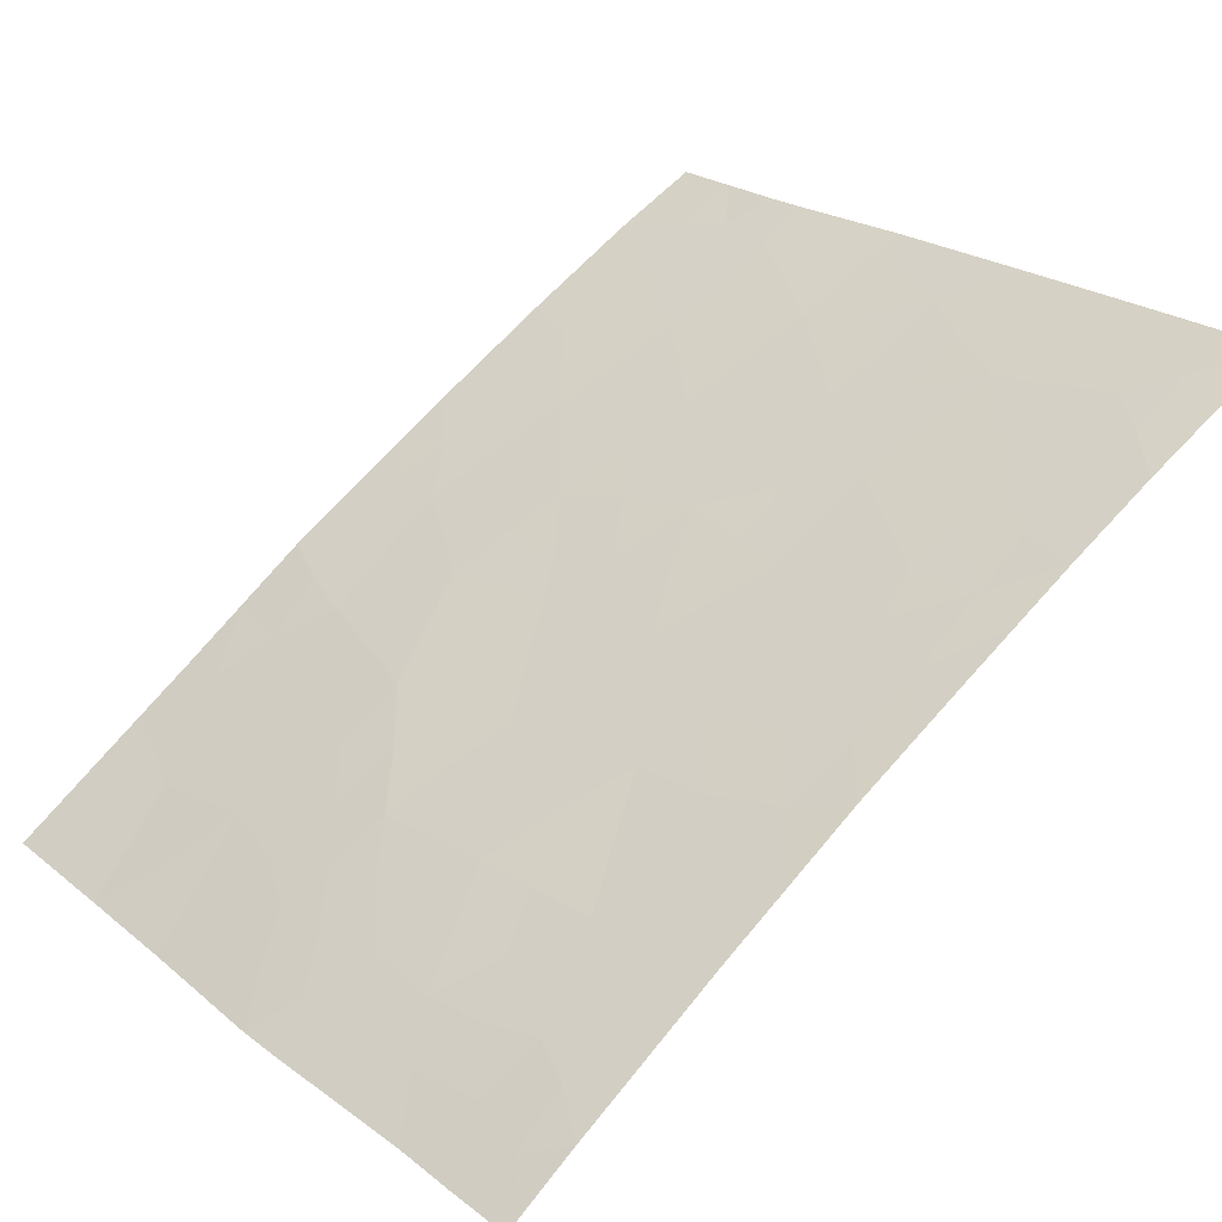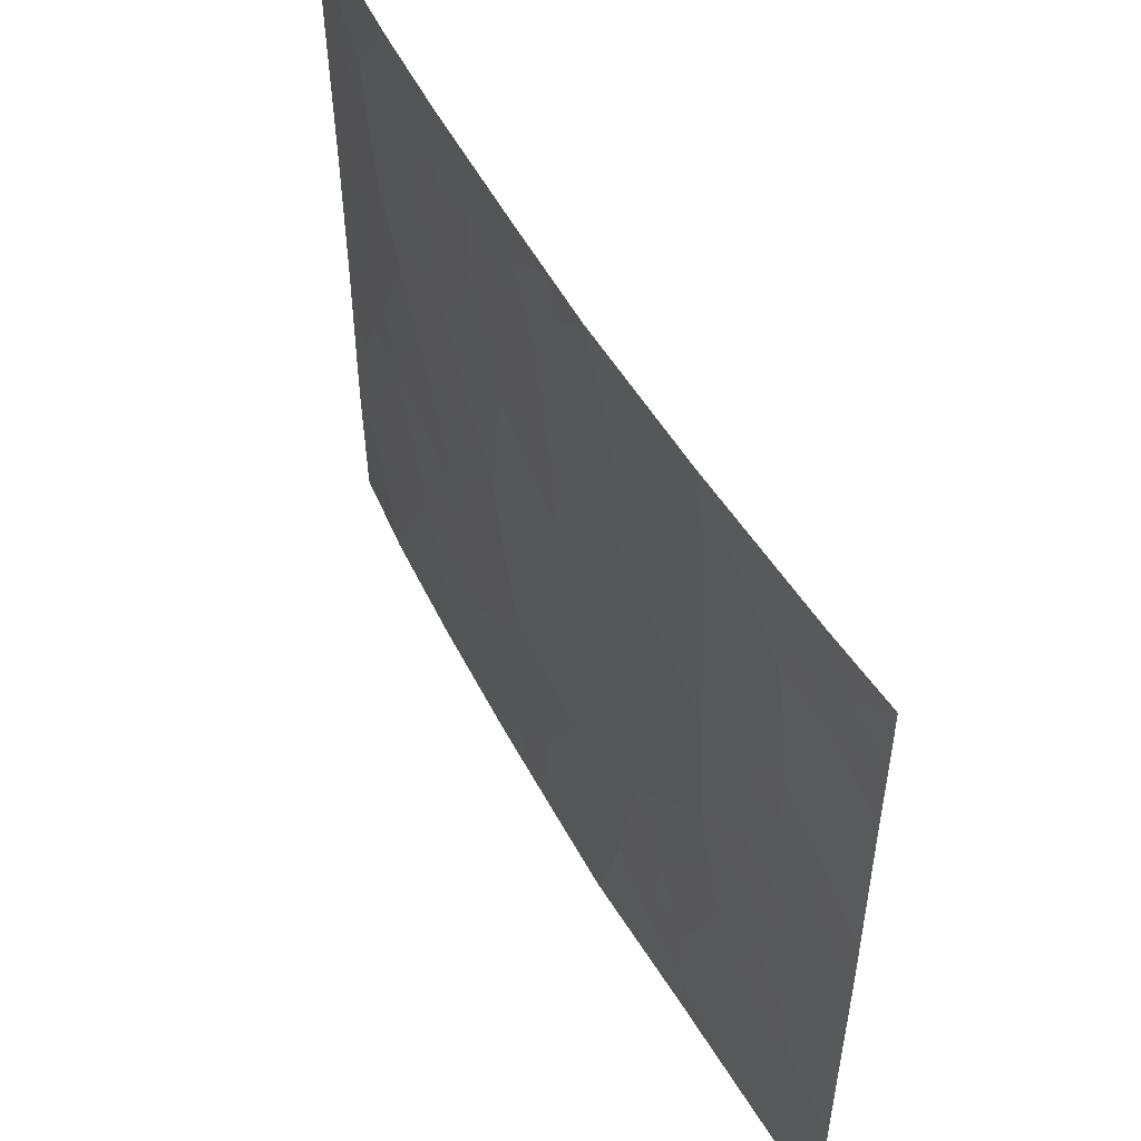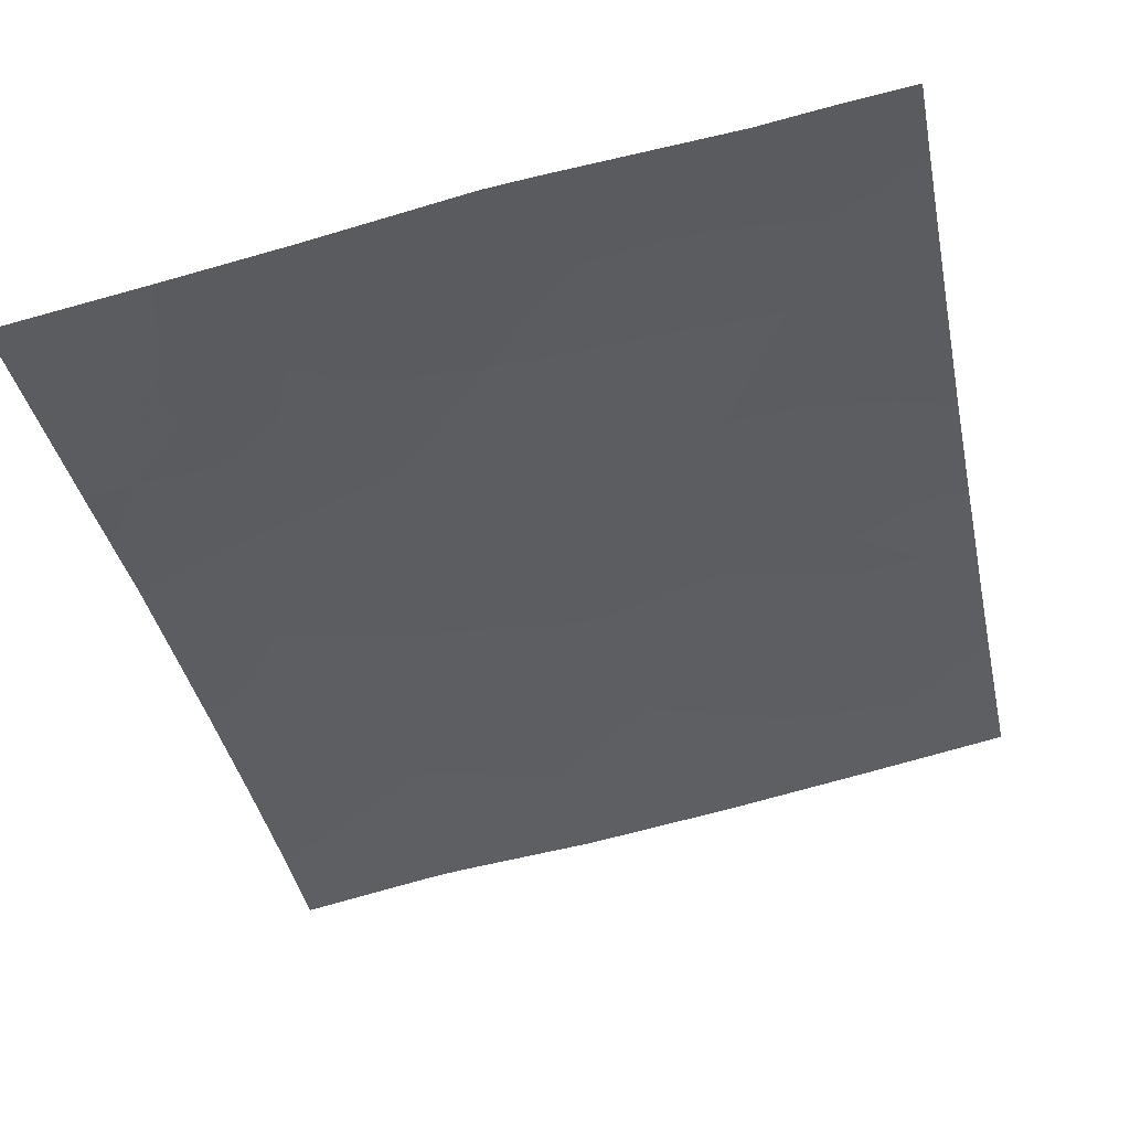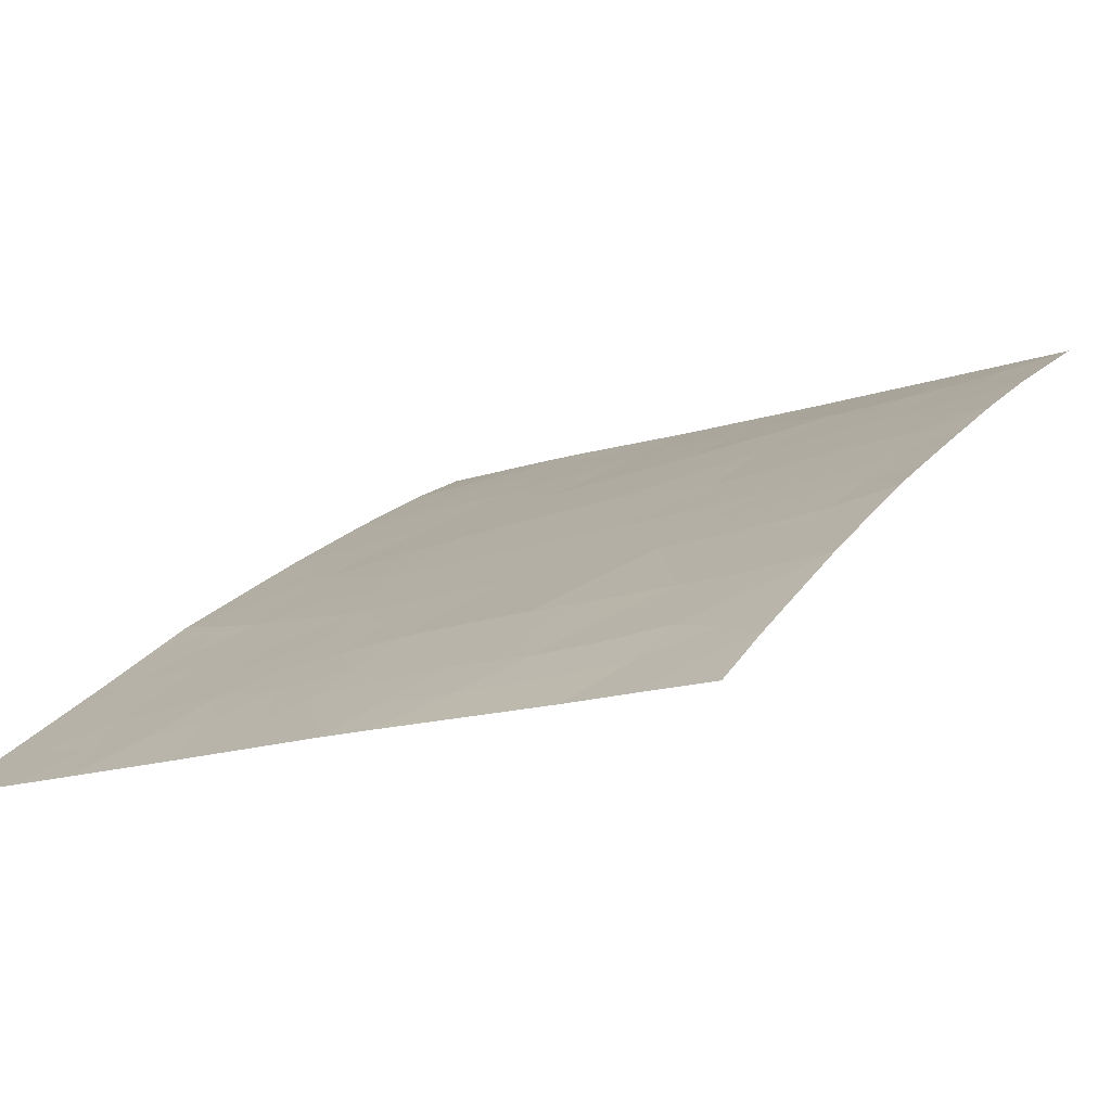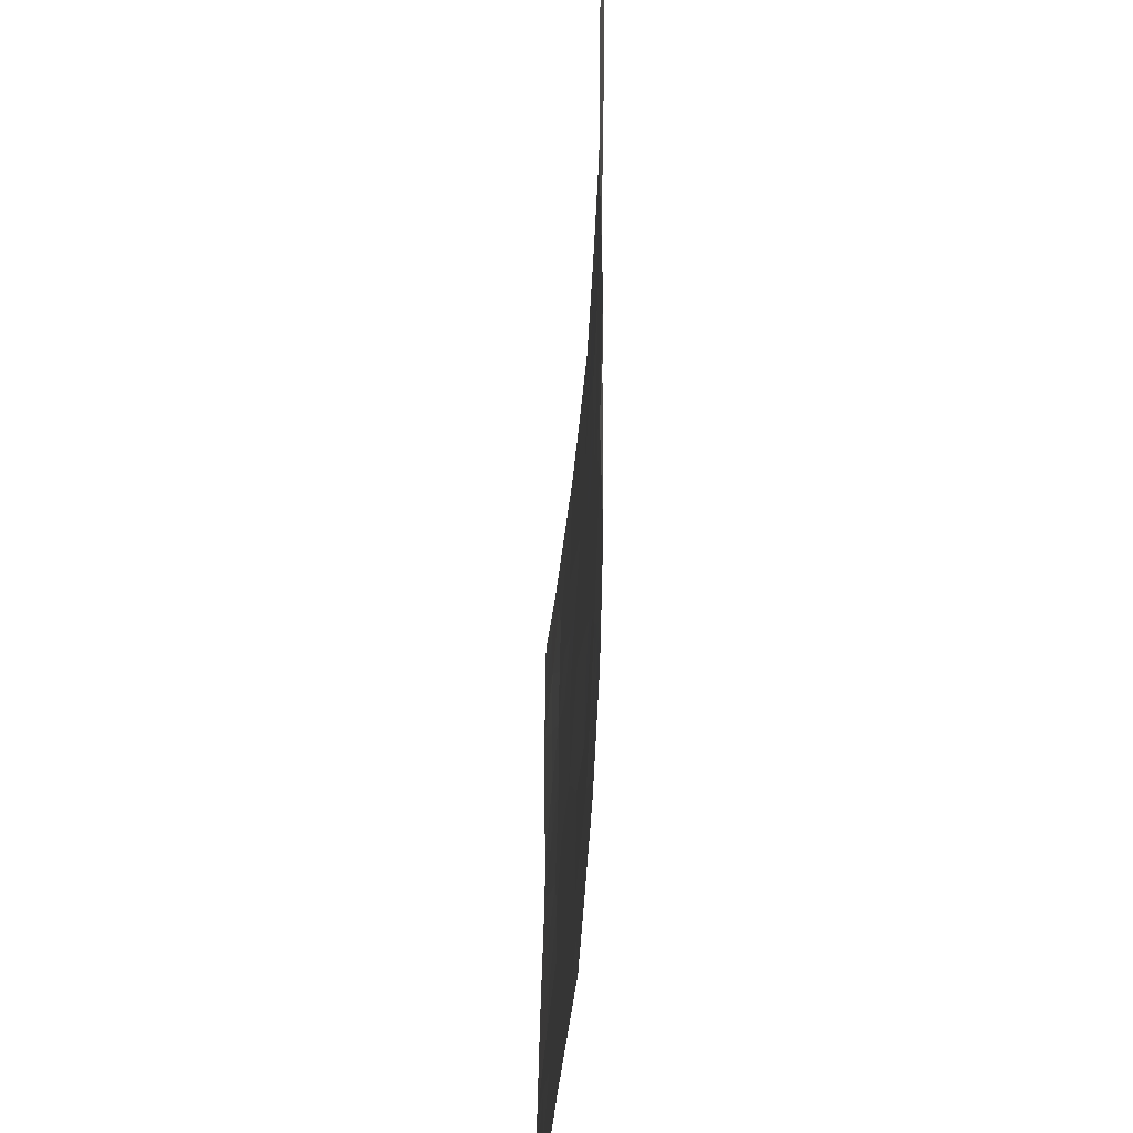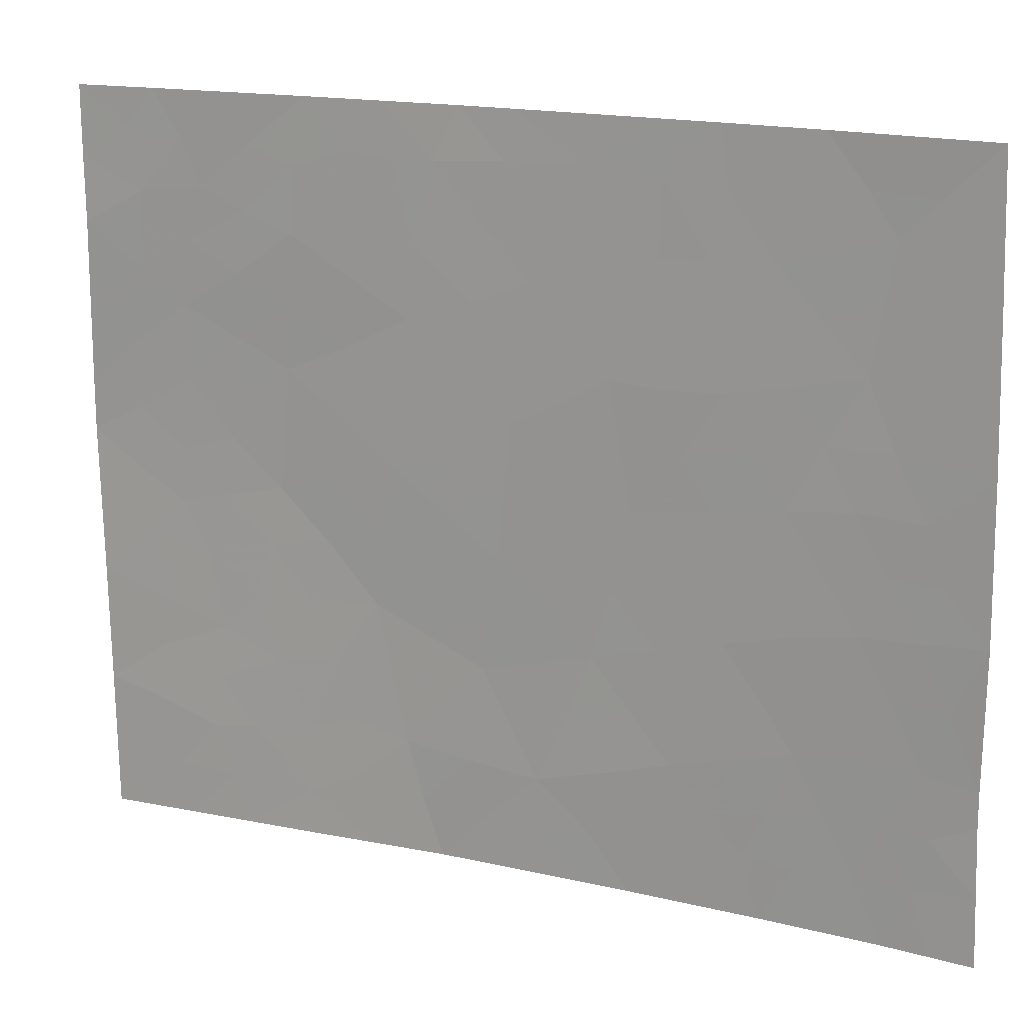
<metadata>
{"format":"obj","ext":"obj","renderer":"f3d","projection":"perspective","resolution":1024,"background":"white","views":[{"elev":22.2,"azim":141.7,"up":"+Z"},{"elev":51.8,"azim":95.6,"up":"+Y"},{"elev":-71.7,"azim":103.8,"up":"+Z"},{"elev":-16.8,"azim":121.6,"up":"+Z"},{"elev":-47.6,"azim":-60.0,"up":"+Y"},{"elev":17.4,"azim":-122.6,"up":"+Y"}]}
</metadata>
<code>
v 31.01 -39.49 31.95
v 32.64 -42.78 30.72
v 32.64 -43.54 30.72
v 29.86 -42.26 32.78
v 21.43 -50 38.03
v 20.24 -47.83 38.72
v 20.14 -50 38.72
v 20.27 -42.61 38.71
v 30.78 -46.66 32.01
v 29.99 -44.21 32.68
v 32.54 -45.91 30.72
v 25.88 -38 35.48
v 26.44 -40.54 35.07
v 22.7 -47.26 37.3
v 27.6 -50 34.18
v 29.54 -50 32.77
v 26.7 -42.72 34.87
v 28.35 -43.61 33.77
v 23.34 -49.01 36.9
v 25.35 -41.86 35.75
v 25.02 -43.91 35.94
v 27.46 -38 34.47
v 24.39 -47.77 36.26
v 24.92 -50 35.92
v 21.92 -45.22 37.76
v 30.32 -46.02 32.38
v 20.25 -47.27 38.72
v 20.46 -38 38.72
v 22.67 -38 37.46
v 23.22 -39.92 37.1
v 29.53 -38 33.02
v 30.93 -48.39 31.82
v 27.07 -46.71 34.6
v 20.36 -40.32 38.72
v 32.59 -40.14 30.72
v 28.6 -45.92 33.6
v 20.21 -45.08 38.72
v 23.12 -50 37.03
v 24.02 -38 36.66
v 32.41 -50 30.72
v 31.3 -50 31.51
v 31.63 -38 31.48
v 26.65 -50 34.8
v 32.47 -47.79 30.72
v 32.62 -38 30.72
v 28.13 -48.14 33.85
v 23.72 -45.67 36.7
v 27.8 -38.84 34.21
v 24.76 -40.04 36.15
v 26.86 -44.86 34.74
v 26.26 -48.4 35.08
v 31.41 -44.58 31.62
v 21.71 -39.44 38.01
v 22.95 -43.51 37.2
v 25.53 -46.24 35.59
v 23.83 -41.88 36.69
v 31.3 -41.38 31.74
v 21.99 -41.41 37.81
v 31.99 -43.11 31.22
v 21.05 -49 38.25
v 20.78 -50 38.37
v 20.19 -48.92 38.72
v 21.09 -41.78 38.29
v 21.57 -42.46 38.01
v 21.11 -43.41 38.25
v 32.5 -46.85 30.72
v 31.56 -46.31 31.45
v 20.98 -47.18 38.3
v 21.84 -49.02 37.79
v 23.03 -48.25 37.09
v 28.57 -50 33.47
v 27.88 -49.1 34
v 28.79 -48.84 33.35
v 25.28 -45.15 35.76
v 26 -44.43 35.31
v 26.16 -45.51 35.19
v 28.5 -38 33.75
v 32.59 -44.73 30.72
v 31.9 -45.18 31.23
v 31.99 -44.13 31.19
v 23.84 -48.44 36.6
v 24.67 -48.81 36.08
v 24.01 -49.38 36.48
v 28.89 -47.92 33.32
v 21.57 -38 38.09
v 22.12 -38.78 37.78
v 21.2 -38.83 38.3
v 20.87 -48.17 38.36
v 23.18 -46.46 37.01
v 22.31 -46.23 37.53
v 22.8 -45.41 37.25
v 26.97 -49.19 34.6
v 27.23 -48.28 34.44
v 26.71 -47.44 34.81
v 27.55 -47.36 34.26
v 26.23 -39.5 35.23
v 25.44 -39.76 35.72
v 25.85 -41.25 35.43
v 25.1 -40.97 35.92
v 32.62 -41.46 30.72
v 31.98 -42.01 31.22
v 31.94 -40.81 31.24
v 27.26 -40.93 34.53
v 27.07 -39.8 34.68
v 28.08 -40.05 34
v 29.3 -44.99 33.14
v 30.14 -45.15 32.54
v 29.55 -45.97 32.93
v 20.24 -43.85 38.72
v 20.85 -44.32 38.38
v 25.95 -42.27 35.36
v 26.6 -41.63 34.95
v 21.09 -39.8 38.34
v 20.41 -39.16 38.72
v 23.34 -38 37.06
v 23.07 -38.91 37.21
v 24.73 -38.83 36.2
v 24.95 -38 36.07
v 24.02 -50 36.47
v 22.63 -49.09 37.32
v 22.28 -50 37.53
v 26.22 -49.33 35.09
v 22.43 -44.36 37.48
v 23.35 -44.58 36.94
v 23.91 -43.74 36.62
v 24.33 -44.84 36.35
v 30.88 -47.52 31.9
v 32.44 -48.9 30.72
v 31.86 -50 31.11
v 30.42 -50 32.14
v 31.25 -38.75 31.77
v 32.01 -38.65 31.19
v 31.82 -39.6 31.33
v 32.62 -39.11 30.72
v 25.62 -50 35.46
v 25.51 -49.12 35.55
v 21.1 -45.17 38.23
v 21.47 -46.13 38.02
v 23.53 -47.48 36.79
v 25.85 -47.29 35.36
v 26.37 -46.5 35.05
v 20.31 -41.47 38.72
v 21.13 -40.84 38.29
v 27.6 -44.26 34.26
v 26.77 -43.8 34.81
v 27.52 -43.18 34.33
v 25.94 -43.34 35.36
v 25.21 -42.75 35.83
v 26.67 -38 34.98
v 26.83 -38.76 34.85
v 25.28 -48.08 35.7
v 24.95 -47.02 35.93
v 24.06 -46.73 36.48
v 24.64 -45.95 36.14
v 30.33 -48.28 32.27
v 20.23 -46.18 38.72
v 21.87 -47.12 37.78
v 24.66 -41.93 36.17
v 24.28 -40.96 36.43
v 31.35 -43.72 31.68
v 26.98 -45.87 34.66
v 27.7 -45.34 34.19
v 27.73 -46.37 34.17
v 29.91 -43.23 32.75
v 29.18 -43.96 33.22
v 29.11 -42.9 33.28
v 27.41 -42.07 34.41
v 30.75 -44.42 32.12
v 22.43 -39.66 37.58
v 31.02 -45.45 31.88
v 23.4 -42.7 36.94
v 24.35 -42.87 36.36
v 21.83 -40.28 37.92
v 22.64 -40.64 37.44
v 30.65 -43.48 32.21
v 22.05 -43.37 37.72
v 21.58 -44.27 37.97
v 31.2 -40.35 31.81
v 29.97 -47.11 32.58
v 29.15 -46.96 33.17
v 28.35 -47.1 33.73
v 28.45 -44.71 33.7
v 30.33 -38.78 32.44
v 30.58 -38 32.25
v 29.02 -41.82 33.35
v 28.26 -42.51 33.85
v 29.81 -41.25 32.81
v 29.7 -39.08 32.89
v 30.42 -39.8 32.37
v 30.5 -42.65 32.32
v 23.47 -40.87 36.93
v 22.96 -41.66 37.22
v 31.24 -42.58 31.78
v 30.59 -41.8 32.26
v 22.51 -42.48 37.49
v 30.54 -40.8 32.28
v 28.98 -38.77 33.39
v 22.27 -48.13 37.55
v 20.68 -46.18 38.46
v 31.66 -48.06 31.3
v 29.52 -49.27 32.81
v 29.48 -48.09 32.89
v 28.13 -41.27 33.95
v 28.97 -40.68 33.37
v 28.33 -38.89 33.84
v 21.5 -48.02 37.99
v 31.7 -47.12 31.32
v 25.84 -38.73 35.5
v 23.89 -38.94 36.72
v 29.75 -40.12 32.84
v 28.95 -39.56 33.4
v 24.06 -39.97 36.59
v 31.47 -49.16 31.41
v 25.78 -40.37 35.5
v 30.64 -49.2 32.01
f 60 61 62
f 66 44 207
f 6 27 68
f 206 60 88
f 71 72 73
f 74 75 76
f 77 31 197
f 78 79 80
f 81 82 83
f 85 86 87
f 89 90 91
f 72 92 93
f 94 95 93
f 208 96 97
f 98 99 214
f 100 101 102
f 103 104 105
f 106 107 108
f 111 98 112
f 87 113 114
f 24 119 83
f 121 69 120
f 43 122 92
f 91 123 124
f 125 126 124
f 213 128 129
f 130 201 215
f 131 132 133
f 42 45 132
f 135 136 122
f 199 137 138
f 70 139 81
f 94 140 141
f 142 143 63
f 144 145 146
f 111 147 148
f 208 149 150
f 151 136 82
f 151 152 140
f 153 154 152
f 153 139 89
f 37 199 156
f 138 90 157
f 99 158 159
f 160 59 80
f 161 162 163
f 161 141 76
f 164 165 166
f 112 103 167
f 147 145 75
f 107 168 170
f 86 116 169
f 171 172 125
f 173 143 113
f 173 169 174
f 168 175 160
f 176 123 177
f 133 102 178
f 179 180 108
f 84 181 180
f 154 126 74
f 181 95 163
f 79 67 170
f 165 106 182
f 183 184 131
f 144 182 162
f 167 186 146
f 188 183 189
f 175 164 190
f 191 192 174
f 101 59 193
f 194 193 190
f 158 148 172
f 127 155 179
f 64 195 176
f 110 177 137
f 189 178 196
f 196 194 187
f 104 96 150
f 195 192 171
f 3 59 2
f 6 88 62
f 60 5 61
f 62 61 7
f 63 58 64
f 11 66 67
f 69 5 60
f 70 120 198
f 70 198 14
f 16 71 201
f 71 15 72
f 55 74 76
f 74 21 75
f 76 75 50
f 3 78 80
f 78 11 79
f 80 79 52
f 19 81 83
f 81 23 82
f 83 82 24
f 28 85 87
f 85 29 86
f 87 86 53
f 88 6 68
f 47 89 91
f 89 14 90
f 91 90 25
f 46 72 93
f 72 15 92
f 93 92 51
f 51 94 93
f 94 33 95
f 93 95 46
f 97 96 214
f 98 20 99
f 97 214 99
f 35 100 102
f 100 2 101
f 102 101 57
f 103 13 104
f 36 106 108
f 106 10 107
f 108 107 26
f 37 109 110
f 109 8 65
f 17 111 112
f 111 20 98
f 112 98 13
f 28 87 114
f 87 53 113
f 114 113 34
f 29 115 116
f 115 39 209
f 208 118 12
f 209 30 116
f 38 83 119
f 83 38 19
f 19 120 70
f 120 19 38
f 38 121 120
f 121 5 69
f 15 43 92
f 92 122 51
f 47 91 124
f 91 25 123
f 124 123 54
f 54 125 124
f 125 21 126
f 124 126 47
f 127 9 207
f 213 200 128
f 129 128 40
f 41 130 215
f 130 16 201
f 1 131 133
f 131 42 132
f 133 132 134
f 132 45 134
f 35 133 134
f 43 135 122
f 135 24 136
f 122 136 51
f 68 199 138
f 199 37 137
f 138 137 25
f 19 70 81
f 70 14 139
f 81 139 23
f 33 94 141
f 94 51 140
f 141 140 55
f 8 142 63
f 142 34 143
f 63 143 58
f 18 144 146
f 144 50 145
f 146 145 17
f 20 111 148
f 111 17 147
f 148 147 21
f 149 22 150
f 23 151 82
f 151 51 136
f 82 136 24
f 51 151 140
f 151 23 152
f 140 152 55
f 23 153 152
f 153 47 154
f 152 154 55
f 47 153 89
f 153 23 139
f 89 139 14
f 68 27 199
f 68 138 157
f 138 25 90
f 157 90 14
f 69 60 206
f 88 68 206
f 198 157 14
f 49 99 159
f 99 20 158
f 159 158 56
f 52 160 80
f 160 193 59
f 80 59 3
f 33 161 163
f 161 50 162
f 163 162 36
f 50 161 76
f 161 33 141
f 76 141 55
f 4 164 166
f 164 10 165
f 166 165 18
f 17 112 167
f 112 13 103
f 167 103 203
f 21 147 75
f 147 17 145
f 75 145 50
f 26 107 170
f 107 10 168
f 170 168 52
f 53 86 169
f 86 29 116
f 169 116 30
f 26 170 9
f 54 171 125
f 171 56 172
f 125 172 21
f 53 173 113
f 173 58 143
f 113 143 34
f 58 173 174
f 173 53 169
f 174 169 30
f 52 168 160
f 168 10 175
f 160 175 193
f 176 54 123
f 177 123 25
f 1 133 178
f 133 35 102
f 178 102 57
f 26 179 108
f 108 180 36
f 84 46 181
f 180 181 36
f 55 154 74
f 154 47 126
f 74 126 21
f 36 181 163
f 181 46 95
f 163 95 33
f 52 79 170
f 79 11 67
f 18 165 182
f 165 10 106
f 182 106 36
f 1 183 131
f 131 184 42
f 50 144 162
f 144 18 182
f 162 182 36
f 186 166 18
f 17 167 146
f 146 186 18
f 203 204 185
f 185 187 4
f 189 183 1
f 193 175 190
f 175 10 164
f 190 164 4
f 30 191 174
f 191 56 192
f 174 192 58
f 57 101 193
f 101 2 59
f 4 194 190
f 194 57 193
f 56 158 172
f 158 20 148
f 172 148 21
f 30 209 212
f 191 159 56
f 127 32 155
f 65 64 176
f 64 58 195
f 176 195 54
f 37 110 137
f 137 177 25
f 210 189 196
f 189 1 178
f 196 178 57
f 210 196 187
f 196 57 194
f 187 194 4
f 104 13 96
f 54 195 171
f 195 58 192
f 171 192 56
f 69 198 120
f 211 204 105
f 200 44 128
f 156 199 27
f 197 188 211
f 197 31 188
f 109 65 110
f 213 215 32
f 32 127 200
f 65 176 177
f 167 203 186
f 110 65 177
f 205 211 105
f 211 188 210
f 204 203 105
f 201 202 155
f 48 104 150
f 203 103 105
f 22 48 150
f 88 60 62
f 197 205 77
f 105 104 48
f 204 210 187
f 187 185 204
f 205 48 77
f 200 213 32
f 204 211 210
f 66 207 67
f 198 206 157
f 186 185 166
f 191 212 159
f 207 200 127
f 41 215 213
f 69 206 198
f 206 68 157
f 183 188 31
f 185 4 166
f 210 188 189
f 30 212 191
f 212 49 159
f 203 185 186
f 44 200 207
f 183 31 184
f 49 117 97
f 150 96 208
f 197 211 205
f 117 212 209
f 180 179 202
f 202 84 180
f 48 205 105
f 149 208 12
f 97 99 49
f 214 96 13
f 214 13 98
f 117 118 208
f 41 213 129
f 179 155 202
f 97 117 208
f 117 39 118
f 215 201 155
f 155 32 215
f 9 127 179
f 9 179 26
f 73 84 202
f 73 72 46
f 84 73 46
f 117 209 39
f 73 202 201
f 49 212 117
f 67 207 9
f 201 71 73
f 170 67 9
f 48 22 77
f 209 116 115
f 8 63 64
f 65 8 64

</code>
